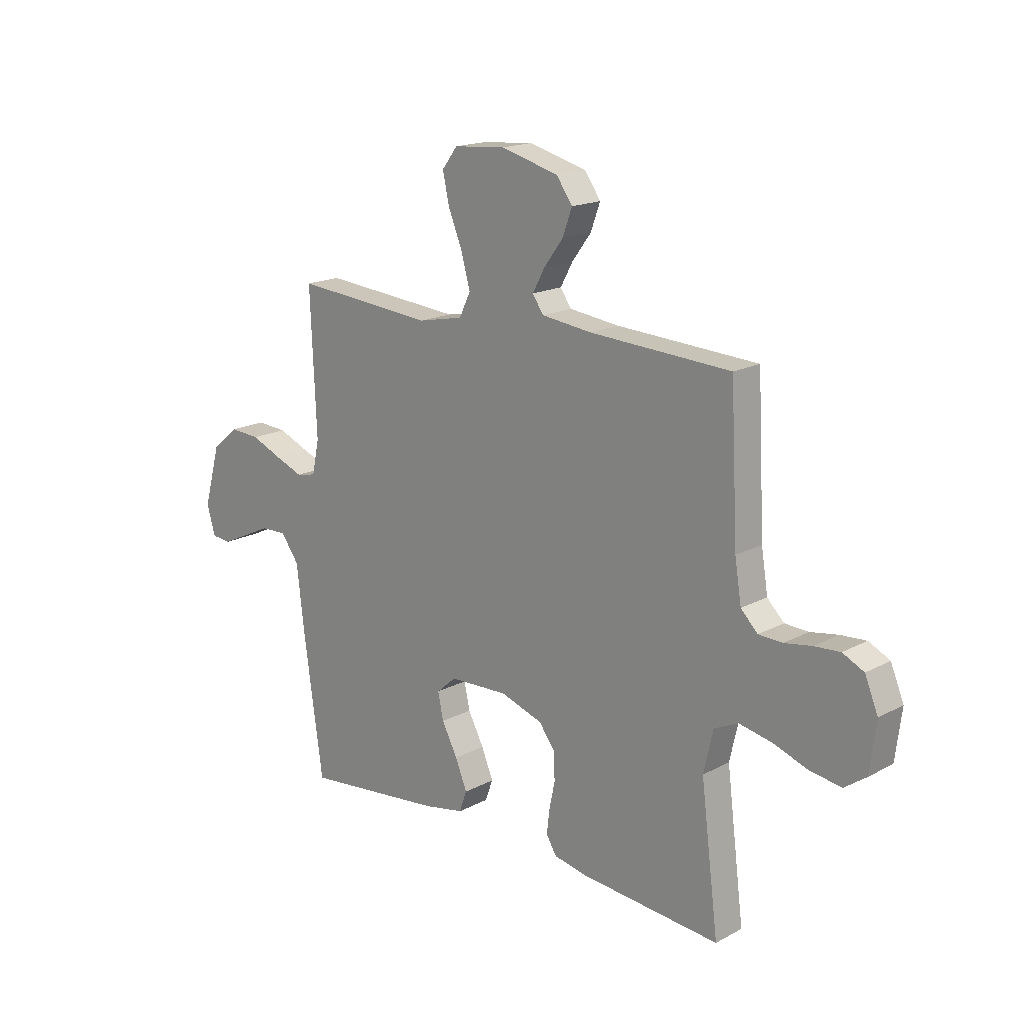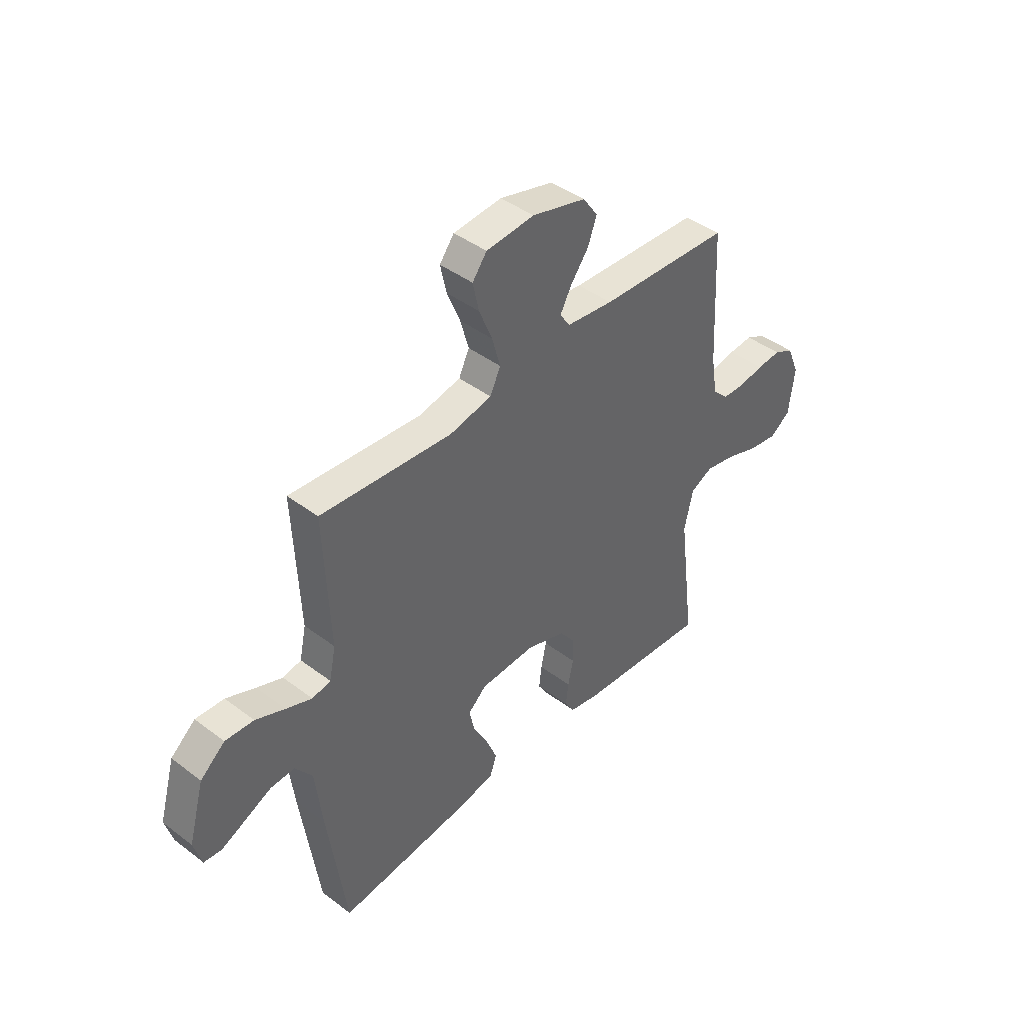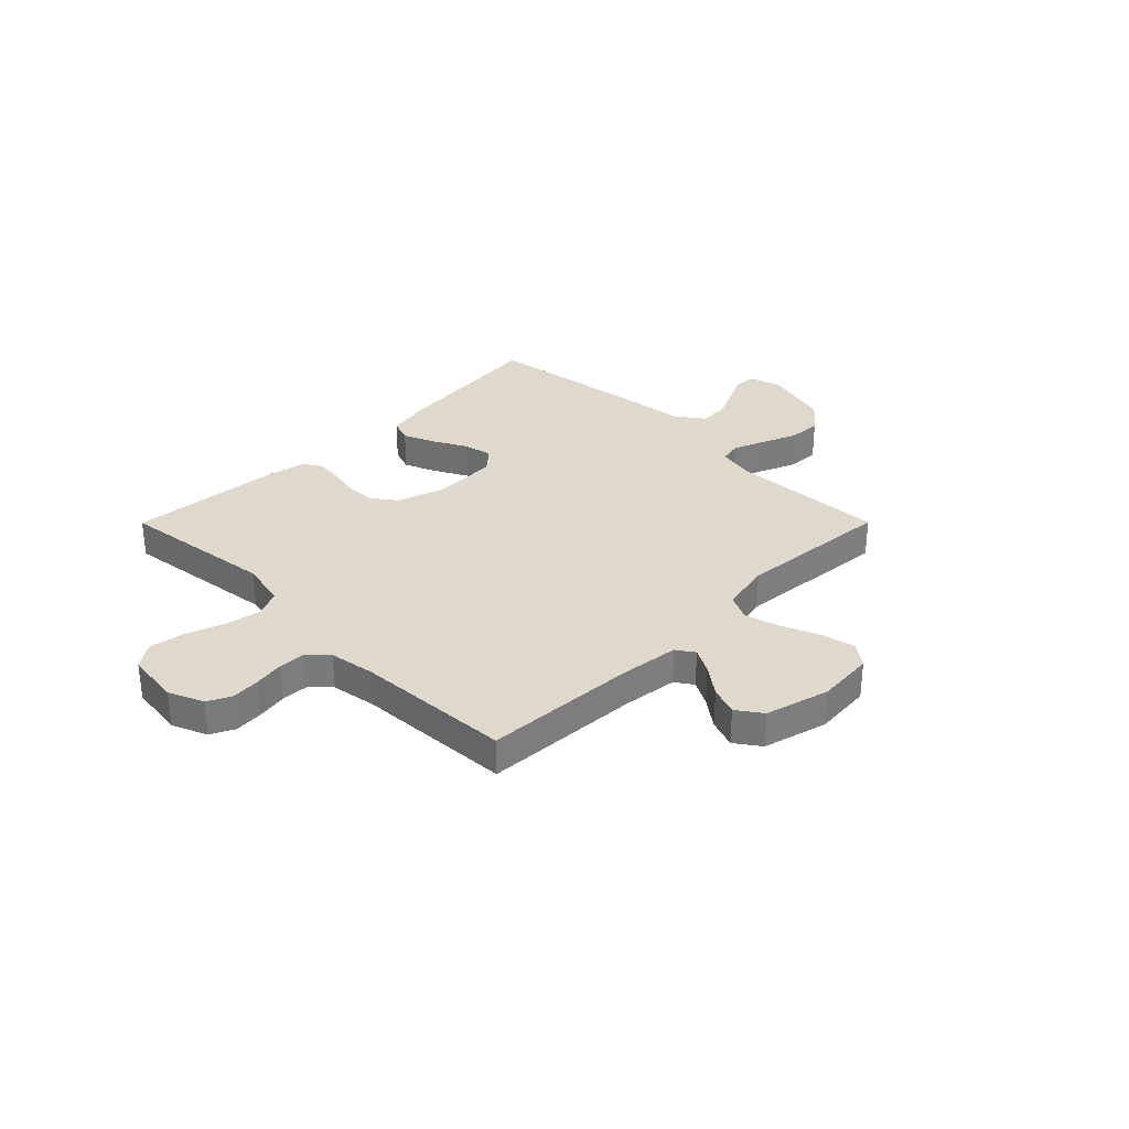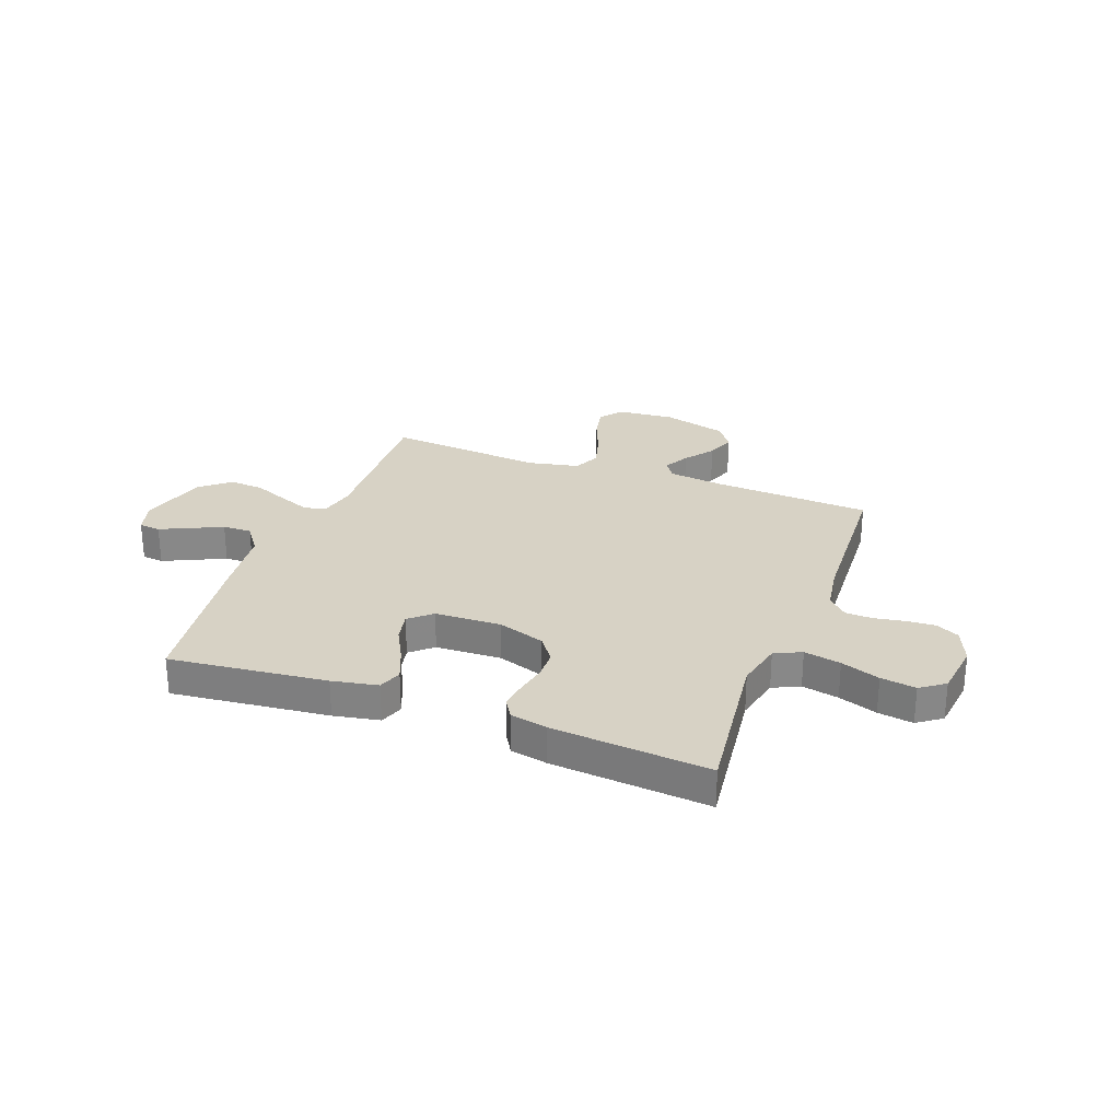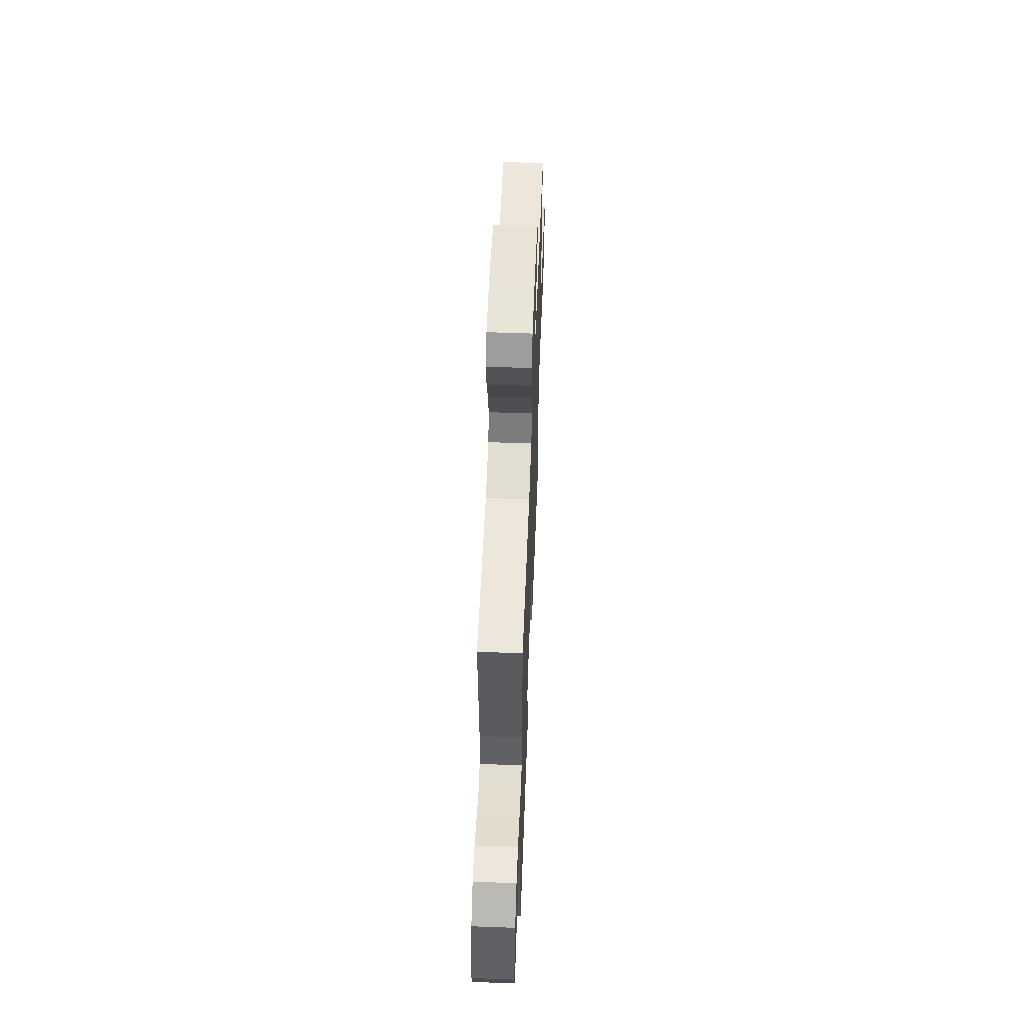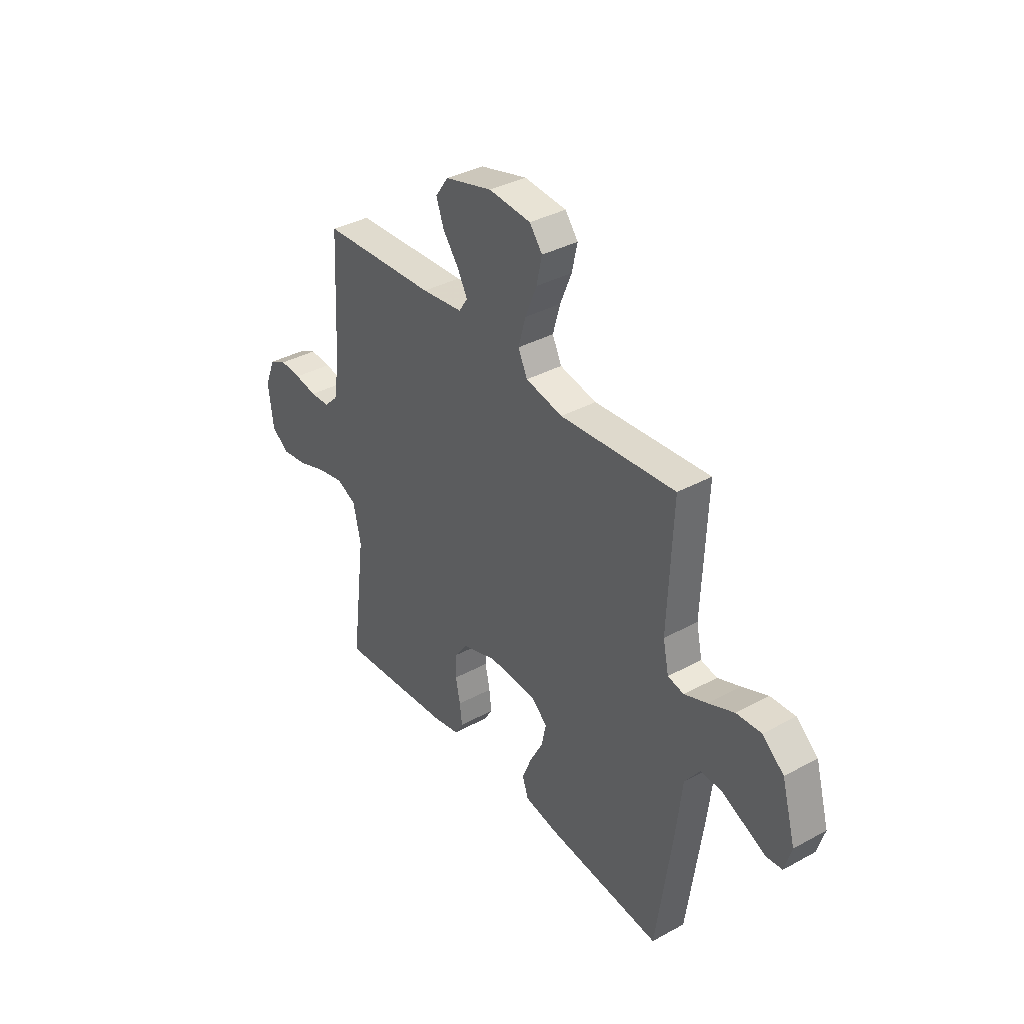
<metadata>
{"format":"obj","ext":"obj","renderer":"f3d","projection":"perspective","resolution":1024,"background":"white","views":[{"elev":17.3,"azim":-136.5,"up":"+Z"},{"elev":42.8,"azim":131.9,"up":"+Z"},{"elev":32.0,"azim":-45.1,"up":"+Y"},{"elev":27.6,"azim":-159.4,"up":"+Y"},{"elev":56.6,"azim":92.2,"up":"+Z"},{"elev":36.6,"azim":54.7,"up":"+Z"}]}
</metadata>
<code>
v -0.5 0.07 -0.5
v -0.462 0.07 -0.2
v -0.482 0.07 -0.111
v -0.533 0.07 -0.087
v -0.603 0.07 -0.101
v -0.677 0.07 -0.127
v -0.744 0.07 -0.137
v -0.79 0.07 -0.104
v -0.803 0.07 0
v -0.775 0.07 0.067
v -0.73 0.07 0.089
v -0.675 0.07 0.085
v -0.617 0.07 0.075
v -0.566 0.07 0.077
v -0.53 0.07 0.113
v -0.516 0.07 0.2
v -0.5 0.07 0.5
v -0.2 0.07 0.516
v -0.093 0.07 0.529
v -0.07 0.07 0.563
v -0.096 0.07 0.611
v -0.137 0.07 0.666
v -0.157 0.07 0.721
v -0.123 0.07 0.769
v 0 0.07 0.802
v 0.11 0.07 0.793
v 0.143 0.07 0.75
v 0.129 0.07 0.686
v 0.099 0.07 0.613
v 0.08 0.07 0.545
v 0.104 0.07 0.495
v 0.2 0.07 0.475
v 0.5 0.07 0.5
v 0.487 0.07 0.2
v 0.502 0.07 0.129
v 0.544 0.07 0.12
v 0.603 0.07 0.143
v 0.67 0.07 0.171
v 0.735 0.07 0.175
v 0.791 0.07 0.128
v 0.827 0.07 0
v 0.809 0.07 -0.062
v 0.768 0.07 -0.066
v 0.712 0.07 -0.04
v 0.652 0.07 -0.012
v 0.597 0.07 -0.01
v 0.558 0.07 -0.063
v 0.542 0.07 -0.2
v 0.5 0.07 -0.5
v 0.2 0.07 -0.467
v 0.113 0.07 -0.45
v 0.097 0.07 -0.405
v 0.122 0.07 -0.344
v 0.156 0.07 -0.28
v 0.168 0.07 -0.224
v 0.126 0.07 -0.187
v 0 0.07 -0.182
v -0.09 0.07 -0.212
v -0.125 0.07 -0.259
v -0.126 0.07 -0.316
v -0.114 0.07 -0.374
v -0.108 0.07 -0.425
v -0.13 0.07 -0.461
v -0.2 0.07 -0.475
v -0.5 0 -0.5
v -0.462 0 -0.2
v -0.482 0 -0.111
v -0.533 0 -0.087
v -0.603 0 -0.101
v -0.677 0 -0.127
v -0.744 0 -0.137
v -0.79 0 -0.104
v -0.803 0 0
v -0.775 0 0.067
v -0.73 0 0.089
v -0.675 0 0.085
v -0.617 0 0.075
v -0.566 0 0.077
v -0.53 0 0.113
v -0.516 0 0.2
v -0.5 0 0.5
v -0.2 0 0.516
v -0.093 0 0.529
v -0.07 0 0.563
v -0.096 0 0.611
v -0.137 0 0.666
v -0.157 0 0.721
v -0.123 0 0.769
v 0 0 0.802
v 0.11 0 0.793
v 0.143 0 0.75
v 0.129 0 0.686
v 0.099 0 0.613
v 0.08 0 0.545
v 0.104 0 0.495
v 0.2 0 0.475
v 0.5 0 0.5
v 0.487 0 0.2
v 0.502 0 0.129
v 0.544 0 0.12
v 0.603 0 0.143
v 0.67 0 0.171
v 0.735 0 0.175
v 0.791 0 0.128
v 0.827 0 0
v 0.809 0 -0.062
v 0.768 0 -0.066
v 0.712 0 -0.04
v 0.652 0 -0.012
v 0.597 0 -0.01
v 0.558 0 -0.063
v 0.542 0 -0.2
v 0.5 0 -0.5
v 0.2 0 -0.467
v 0.113 0 -0.45
v 0.097 0 -0.405
v 0.122 0 -0.344
v 0.156 0 -0.28
v 0.168 0 -0.224
v 0.126 0 -0.187
v 0 0 -0.182
v -0.09 0 -0.212
v -0.125 0 -0.259
v -0.126 0 -0.316
v -0.114 0 -0.374
v -0.108 0 -0.425
v -0.13 0 -0.461
v -0.2 0 -0.475
f 63 64 1 2
f 60 61 62 63
f 59 60 63 2
f 58 59 2 3
f 57 58 3 4
f 56 57 4
f 51 52 53 54
f 49 50 51 54
f 47 48 49 54
f 46 47 54 55
f 42 43 44 45
f 40 41 42 45
f 40 45 46
f 37 38 39 40
f 36 37 40 46
f 35 36 46 55
f 32 33 34
f 31 32 34 35
f 26 27 28 29
f 26 29 30
f 25 26 30
f 24 25 30
f 21 22 23 24
f 20 21 24 30
f 19 20 30 31
f 16 17 18
f 15 16 18 19
f 14 15 19 31
f 10 11 12 13
f 10 13 14
f 9 10 14
f 8 9 14
f 5 6 7 8
f 4 5 8 14
f 56 4 14 31
f 31 35 55 56
f 66 65 128 127
f 127 126 125 124
f 66 127 124 123
f 67 66 123 122
f 68 67 122 121
f 68 121 120
f 118 117 116 115
f 118 115 114 113
f 118 113 112 111
f 119 118 111 110
f 109 108 107 106
f 109 106 105 104
f 110 109 104
f 104 103 102 101
f 110 104 101 100
f 119 110 100 99
f 98 97 96
f 99 98 96 95
f 93 92 91 90
f 94 93 90
f 94 90 89
f 94 89 88
f 88 87 86 85
f 94 88 85 84
f 95 94 84 83
f 82 81 80
f 83 82 80 79
f 95 83 79 78
f 77 76 75 74
f 78 77 74
f 78 74 73
f 78 73 72
f 72 71 70 69
f 78 72 69 68
f 95 78 68 120
f 120 119 99 95
f 1 65 66 2
f 2 66 67 3
f 3 67 68 4
f 4 68 69 5
f 5 69 70 6
f 6 70 71 7
f 7 71 72 8
f 8 72 73 9
f 9 73 74 10
f 10 74 75 11
f 11 75 76 12
f 12 76 77 13
f 13 77 78 14
f 14 78 79 15
f 15 79 80 16
f 16 80 81 17
f 17 81 82 18
f 18 82 83 19
f 19 83 84 20
f 20 84 85 21
f 21 85 86 22
f 22 86 87 23
f 23 87 88 24
f 24 88 89 25
f 25 89 90 26
f 26 90 91 27
f 27 91 92 28
f 28 92 93 29
f 29 93 94 30
f 30 94 95 31
f 31 95 96 32
f 32 96 97 33
f 33 97 98 34
f 34 98 99 35
f 35 99 100 36
f 36 100 101 37
f 37 101 102 38
f 38 102 103 39
f 39 103 104 40
f 40 104 105 41
f 41 105 106 42
f 42 106 107 43
f 43 107 108 44
f 44 108 109 45
f 45 109 110 46
f 46 110 111 47
f 47 111 112 48
f 48 112 113 49
f 49 113 114 50
f 50 114 115 51
f 51 115 116 52
f 52 116 117 53
f 53 117 118 54
f 54 118 119 55
f 55 119 120 56
f 56 120 121 57
f 57 121 122 58
f 58 122 123 59
f 59 123 124 60
f 60 124 125 61
f 61 125 126 62
f 62 126 127 63
f 63 127 128 64
f 64 128 65 1

</code>
